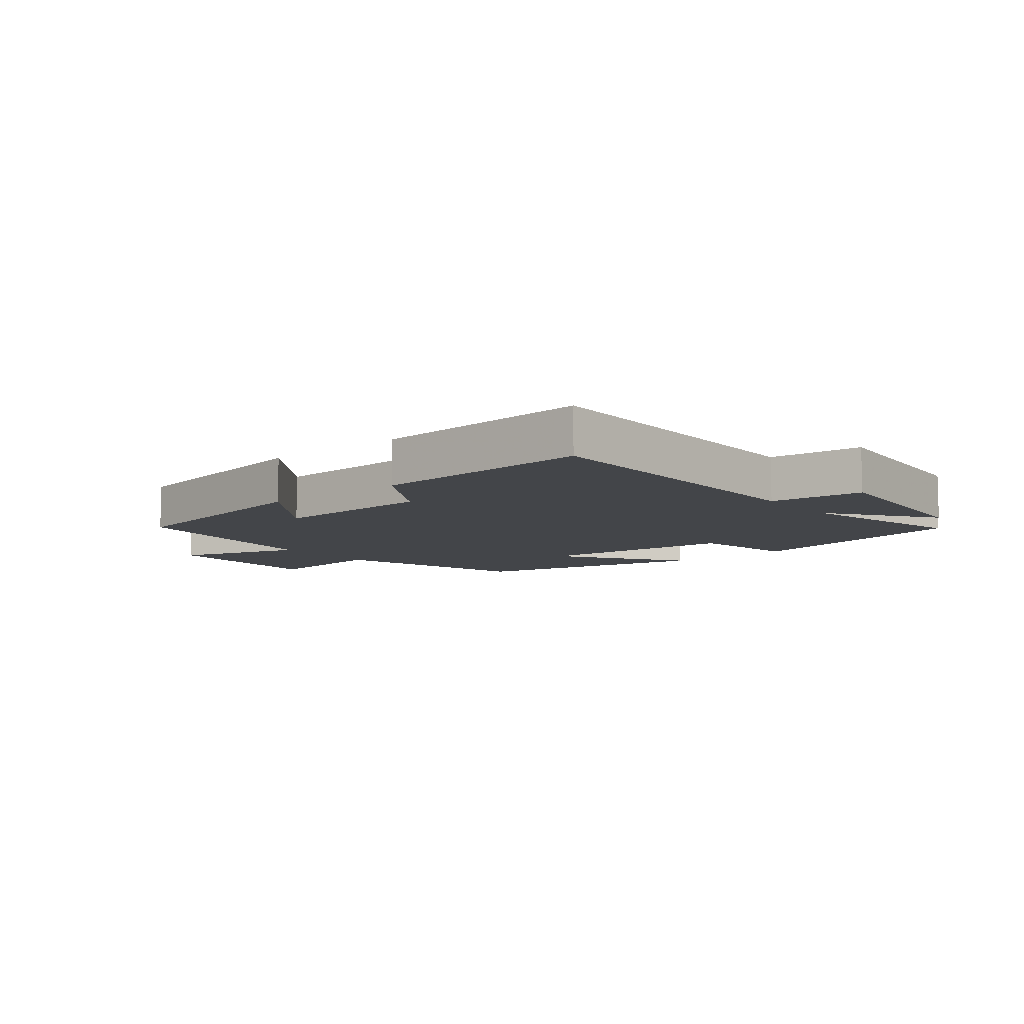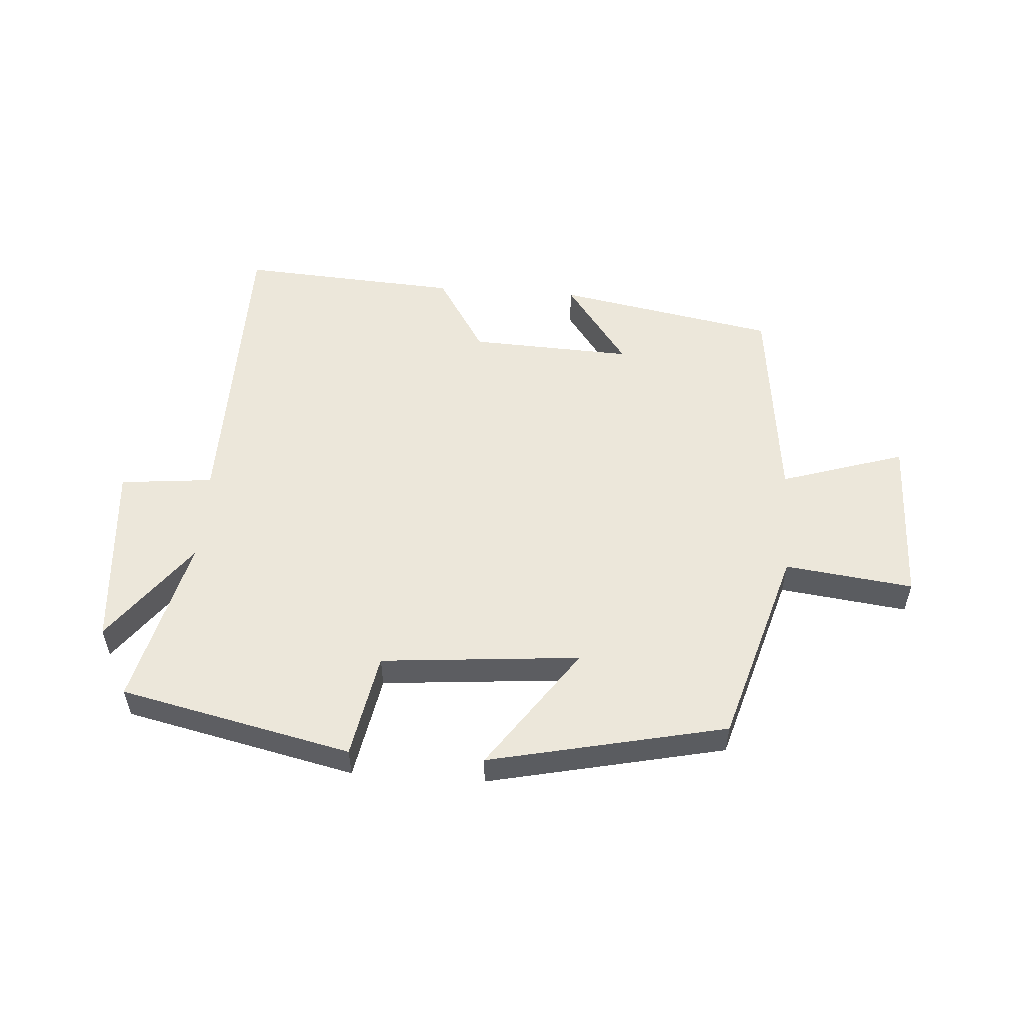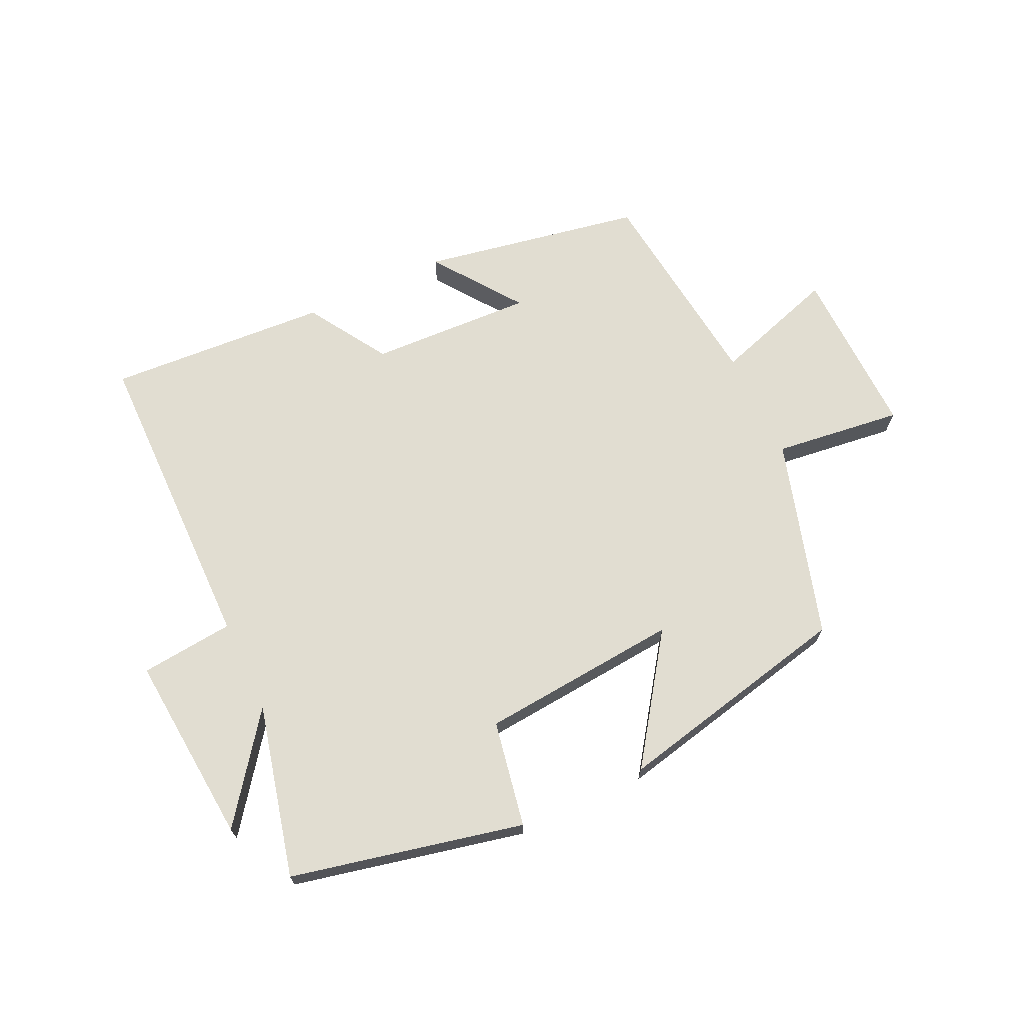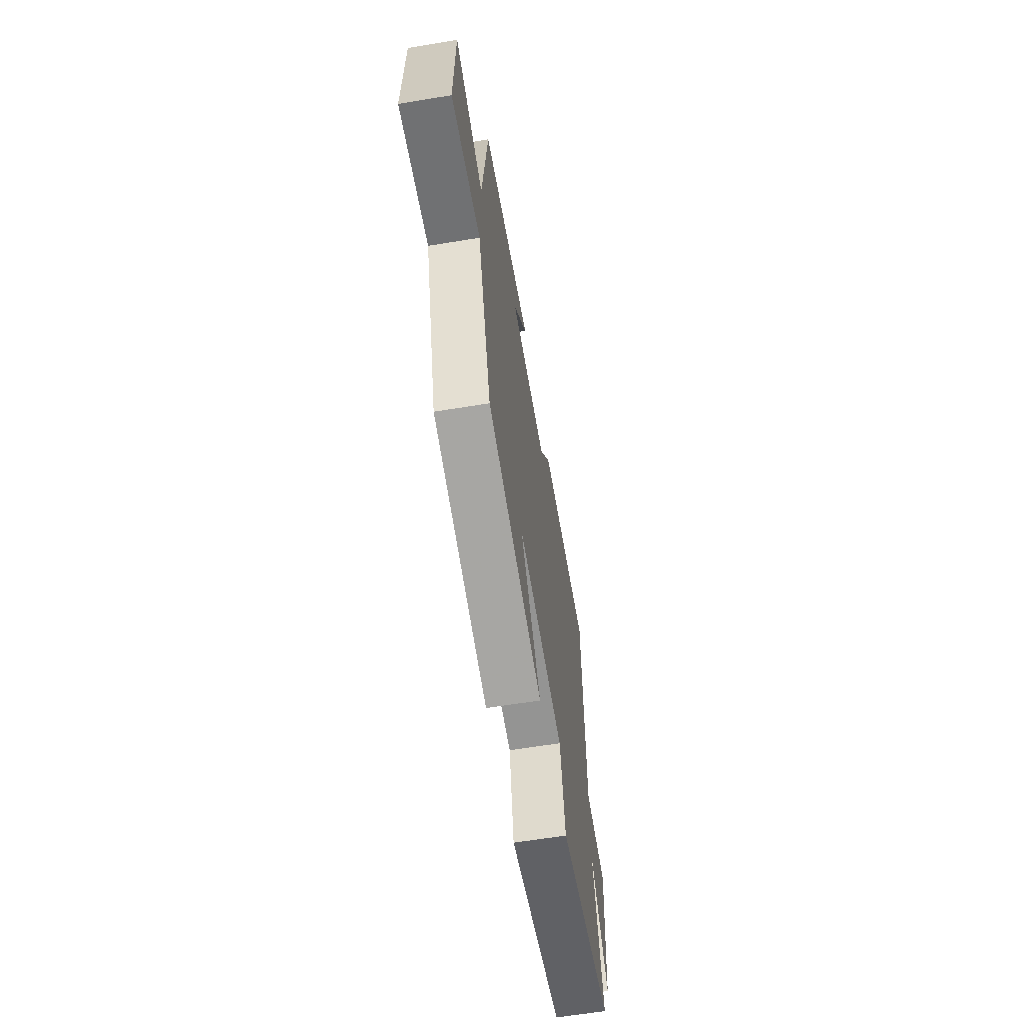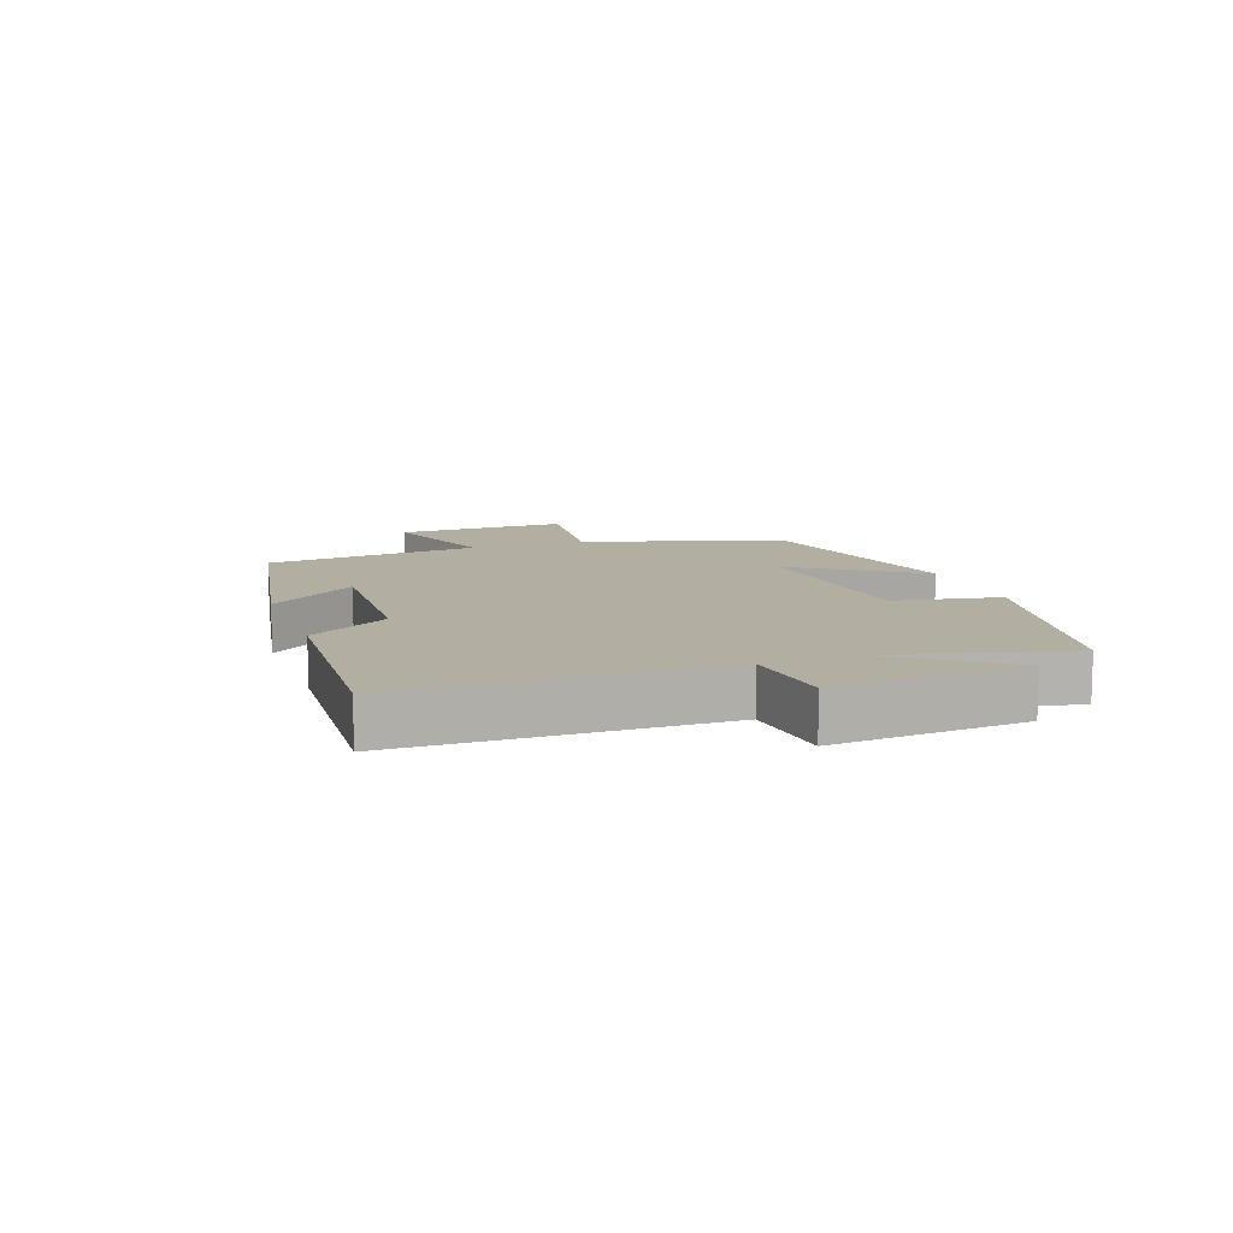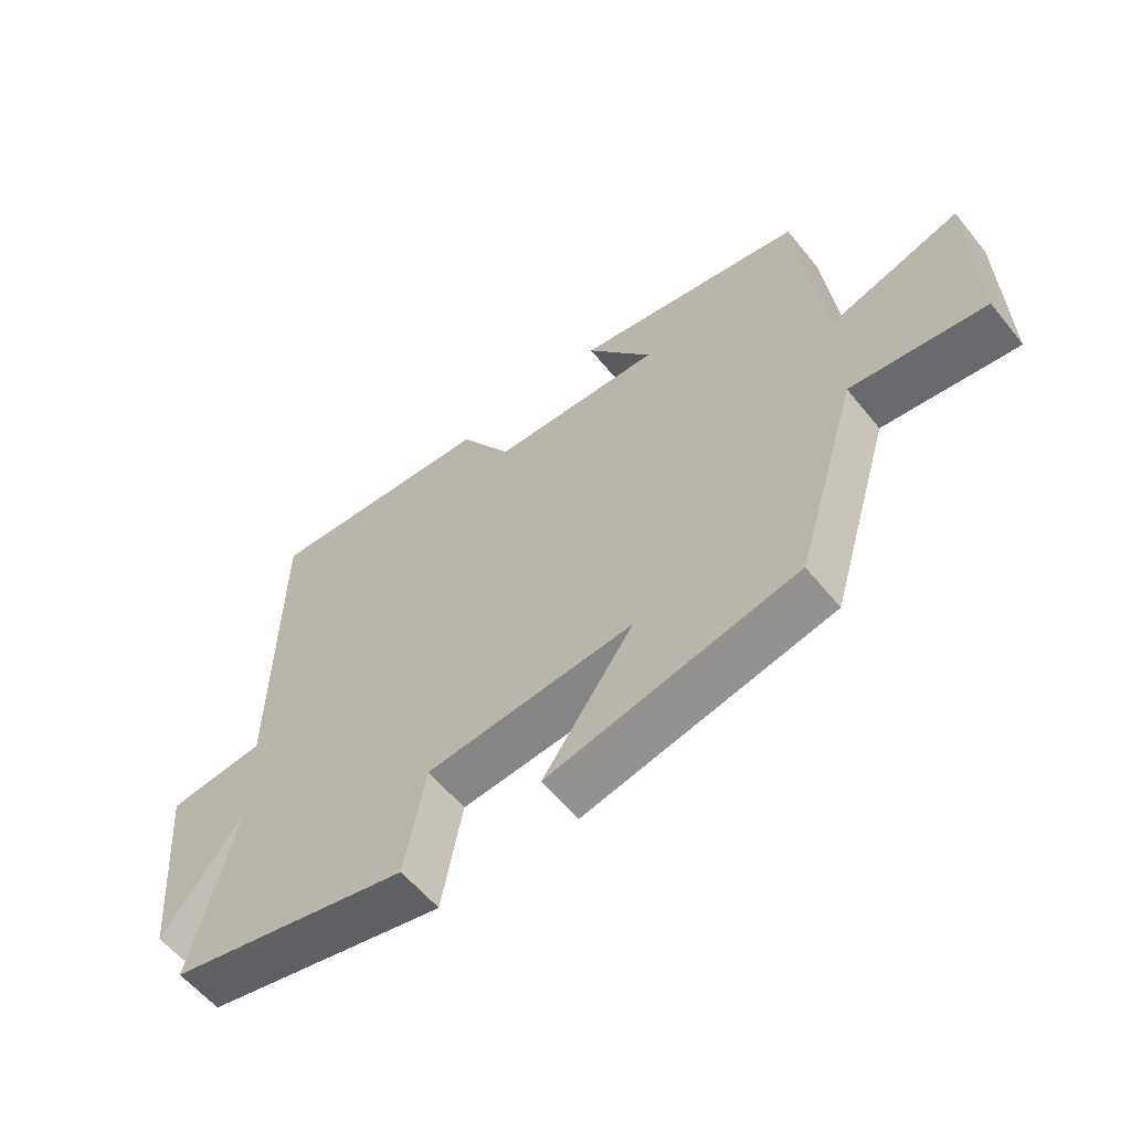
<metadata>
{"format":"obj","ext":"obj","renderer":"f3d","projection":"perspective","resolution":1024,"background":"white","views":[{"elev":-8.8,"azim":39.0,"up":"+Y"},{"elev":53.6,"azim":-176.0,"up":"+Y"},{"elev":68.8,"azim":154.7,"up":"+Y"},{"elev":-62.2,"azim":-80.5,"up":"+Z"},{"elev":10.7,"azim":70.3,"up":"+Y"},{"elev":-58.3,"azim":-141.4,"up":"+Z"}]}
</metadata>
<code>
v 0.568 0.07 -0.416
v 0.194 0.07 -0.5
v 0.162 0.07 -0.329
v -0.16 0.07 -0.301
v -0.02 0.07 -0.5
v -0.404 0.07 -0.416
v -0.5 0.07 -0.096
v -0.707 0.07 -0.122
v -0.701 0.07 0.154
v -0.5 0.07 0.09
v -0.461 0.07 0.434
v -0.105 0.07 0.5
v -0.207 0.07 0.359
v 0.057 0.07 0.371
v 0.137 0.07 0.5
v 0.494 0.07 0.523
v 0.5 0.07 0.018
v 0.651 0.07 0.003
v 0.625 0.07 -0.305
v 0.5 0.07 -0.138
v 0.568 0 -0.416
v 0.194 0 -0.5
v 0.162 0 -0.329
v -0.16 0 -0.301
v -0.02 0 -0.5
v -0.404 0 -0.416
v -0.5 0 -0.096
v -0.707 0 -0.122
v -0.701 0 0.154
v -0.5 0 0.09
v -0.461 0 0.434
v -0.105 0 0.5
v -0.207 0 0.359
v 0.057 0 0.371
v 0.137 0 0.5
v 0.494 0 0.523
v 0.5 0 0.018
v 0.651 0 0.003
v 0.625 0 -0.305
v 0.5 0 -0.138
f 17 18 19 20
f 15 16 17 20
f 14 15 20 1
f 13 14 1
f 10 11 12 13
f 10 13 1
f 7 8 9 10
f 4 5 6 7
f 3 4 7 10
f 1 2 3
f 1 3 10
f 40 39 38 37
f 40 37 36 35
f 21 40 35 34
f 21 34 33
f 33 32 31 30
f 21 33 30
f 30 29 28 27
f 27 26 25 24
f 30 27 24 23
f 23 22 21
f 30 23 21
f 1 21 22 2
f 2 22 23 3
f 3 23 24 4
f 4 24 25 5
f 5 25 26 6
f 6 26 27 7
f 7 27 28 8
f 8 28 29 9
f 9 29 30 10
f 10 30 31 11
f 11 31 32 12
f 12 32 33 13
f 13 33 34 14
f 14 34 35 15
f 15 35 36 16
f 16 36 37 17
f 17 37 38 18
f 18 38 39 19
f 19 39 40 20
f 20 40 21 1

</code>
